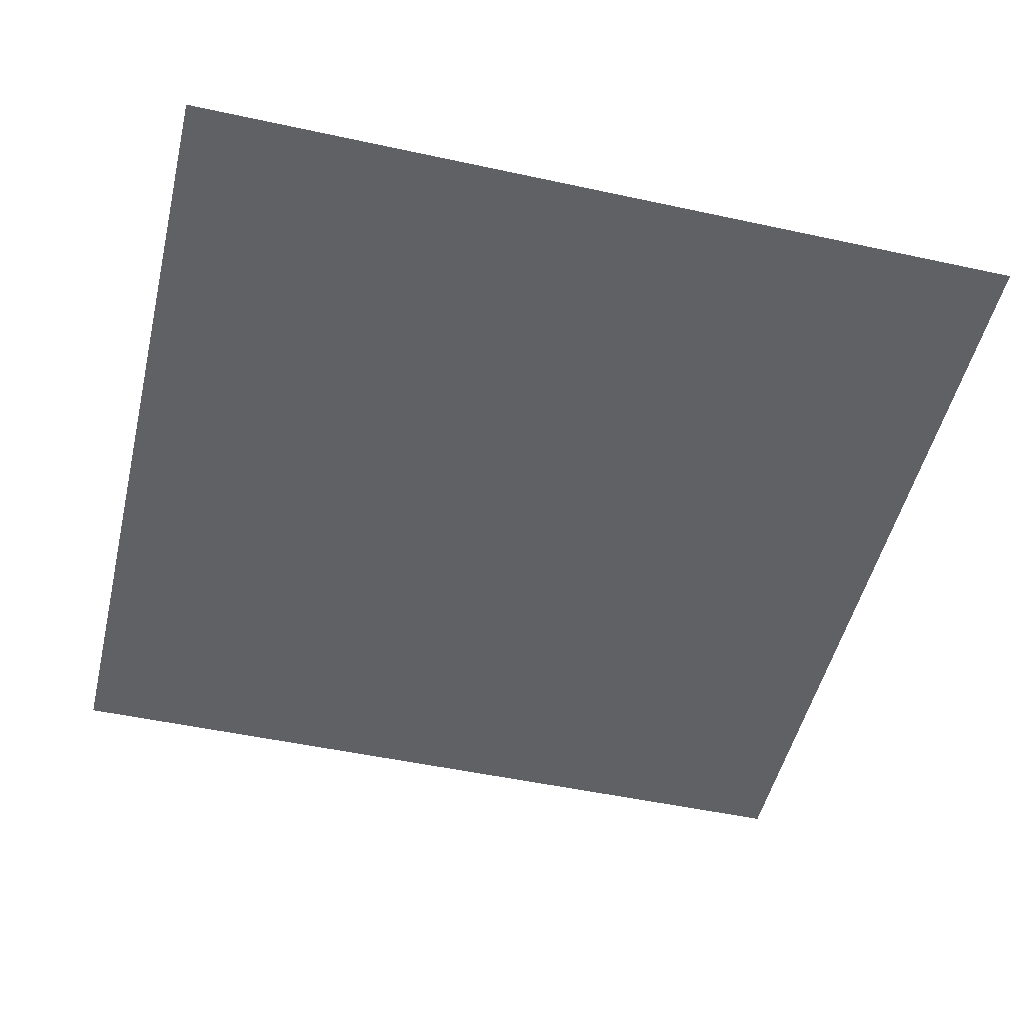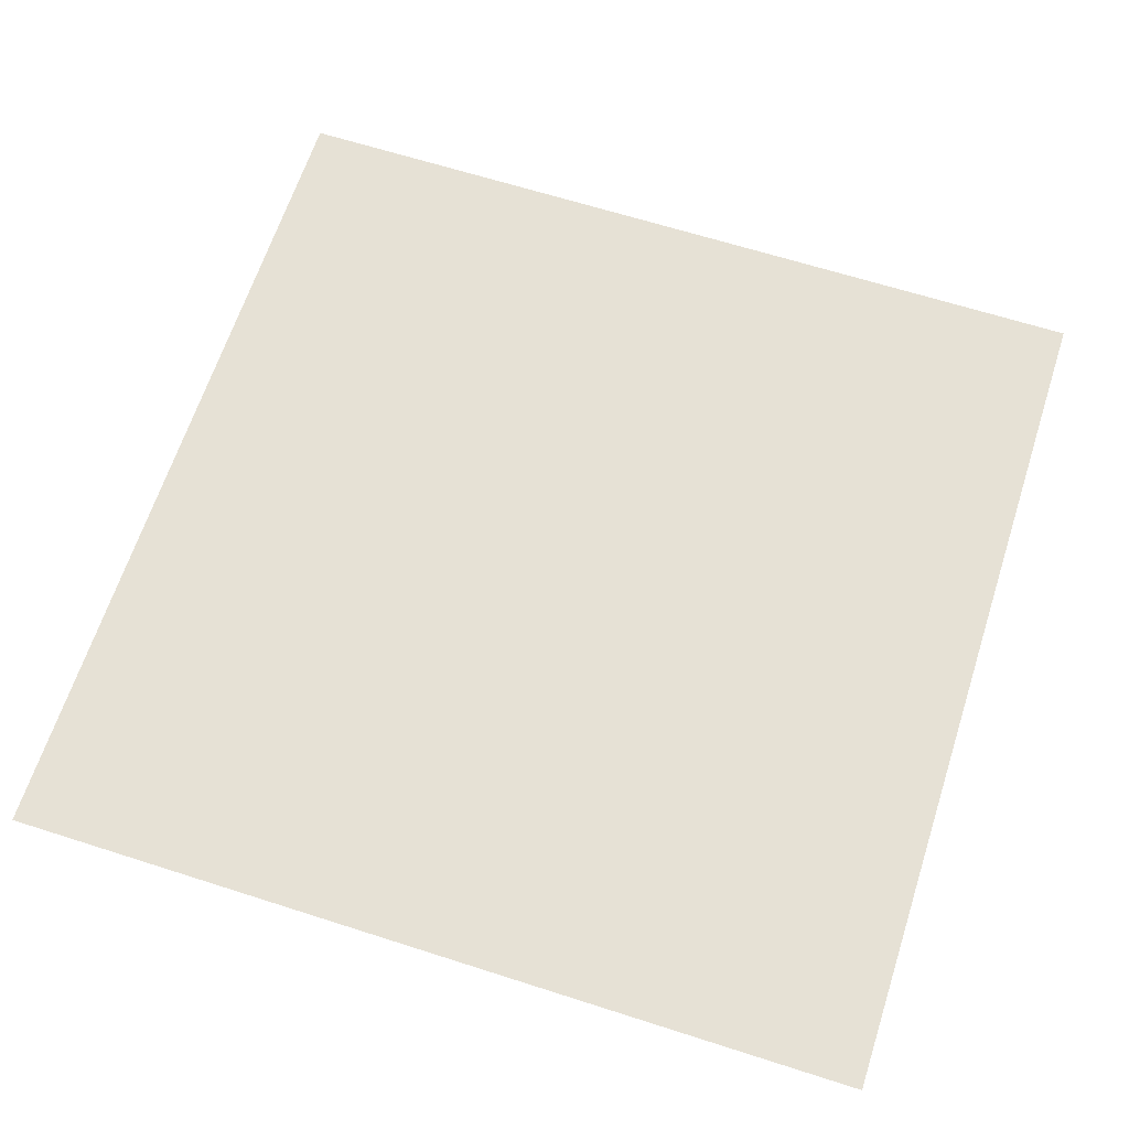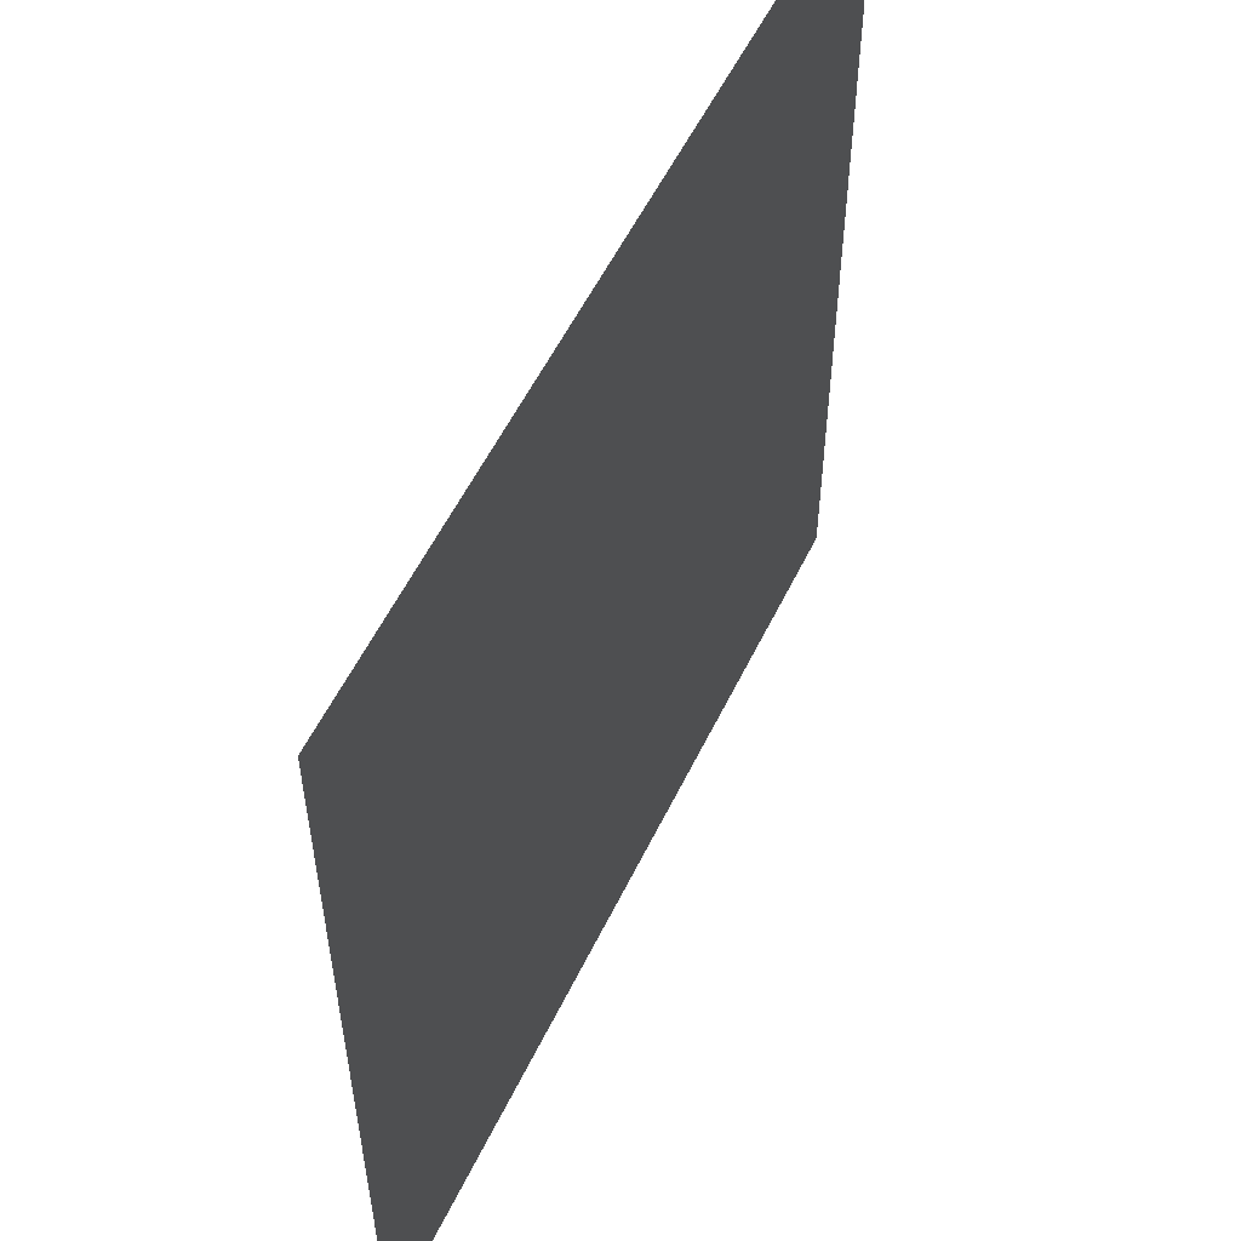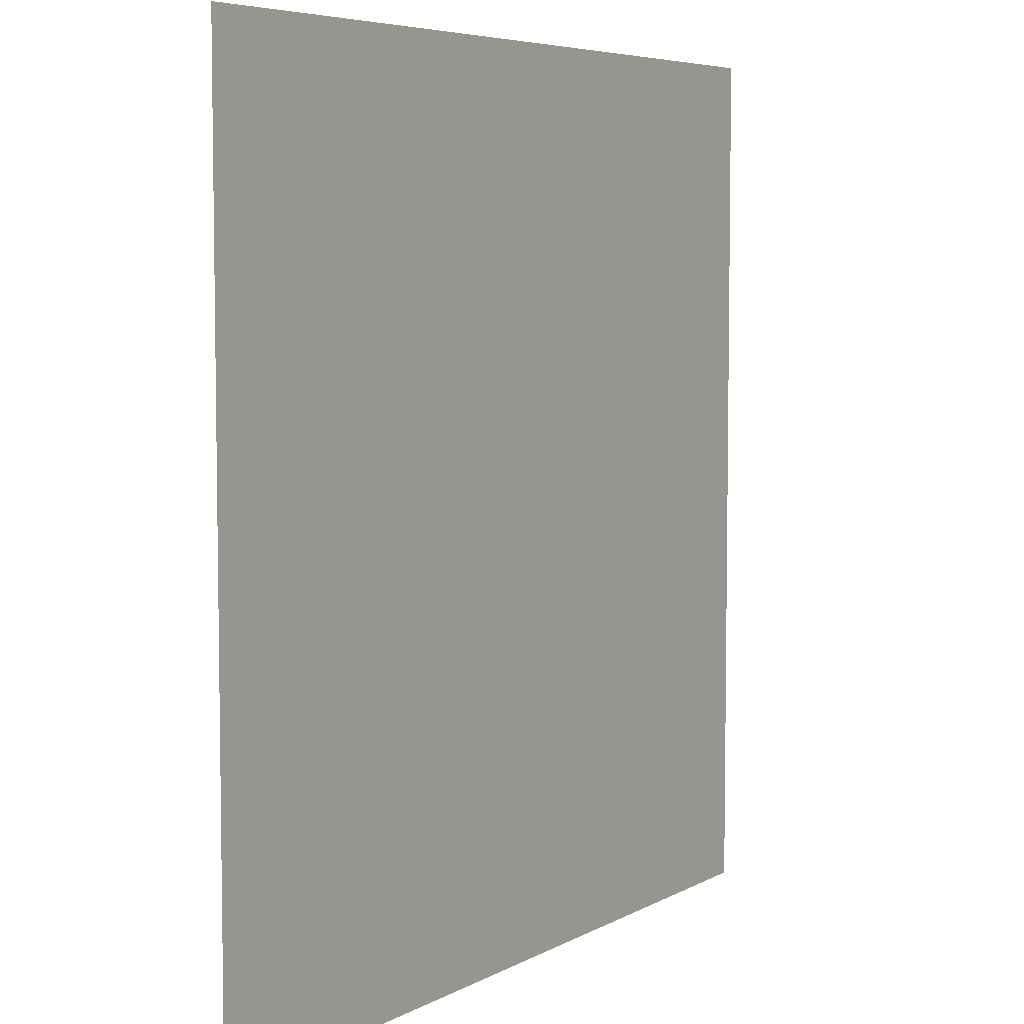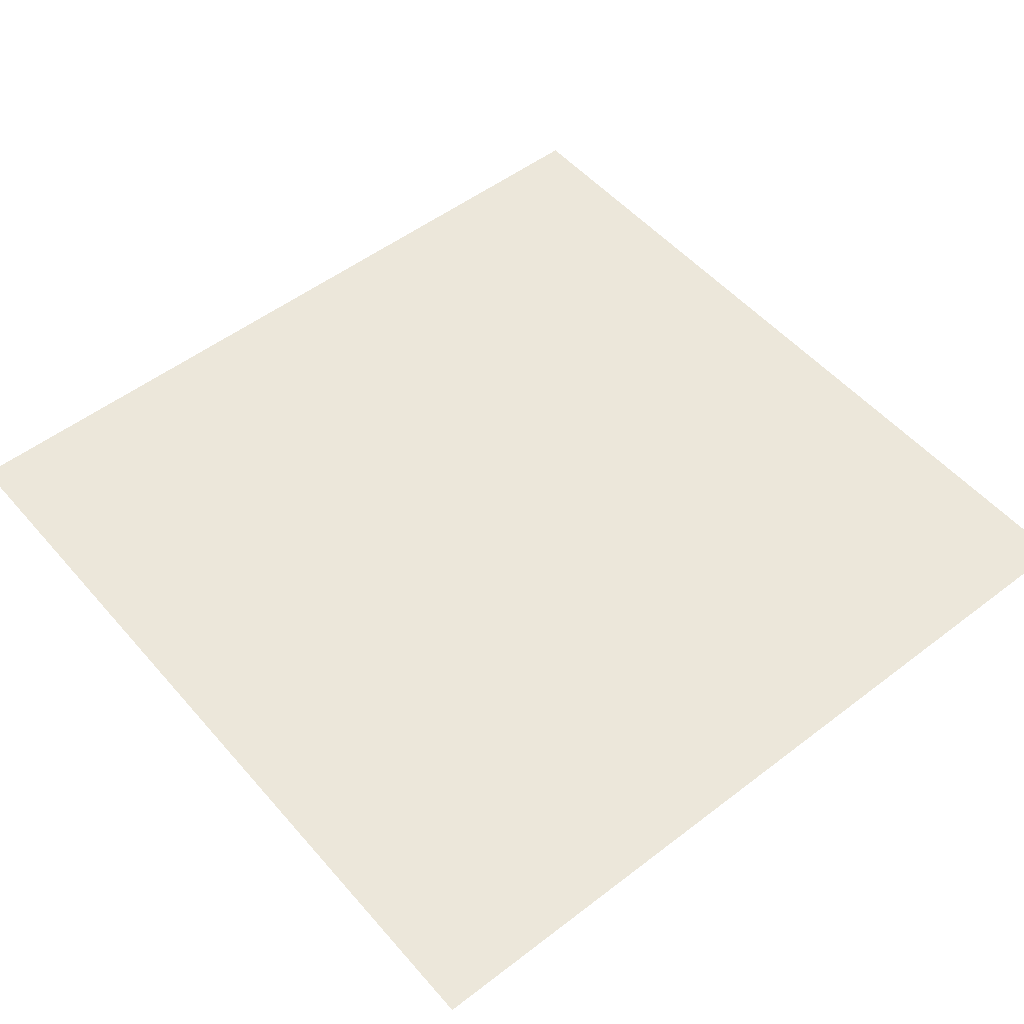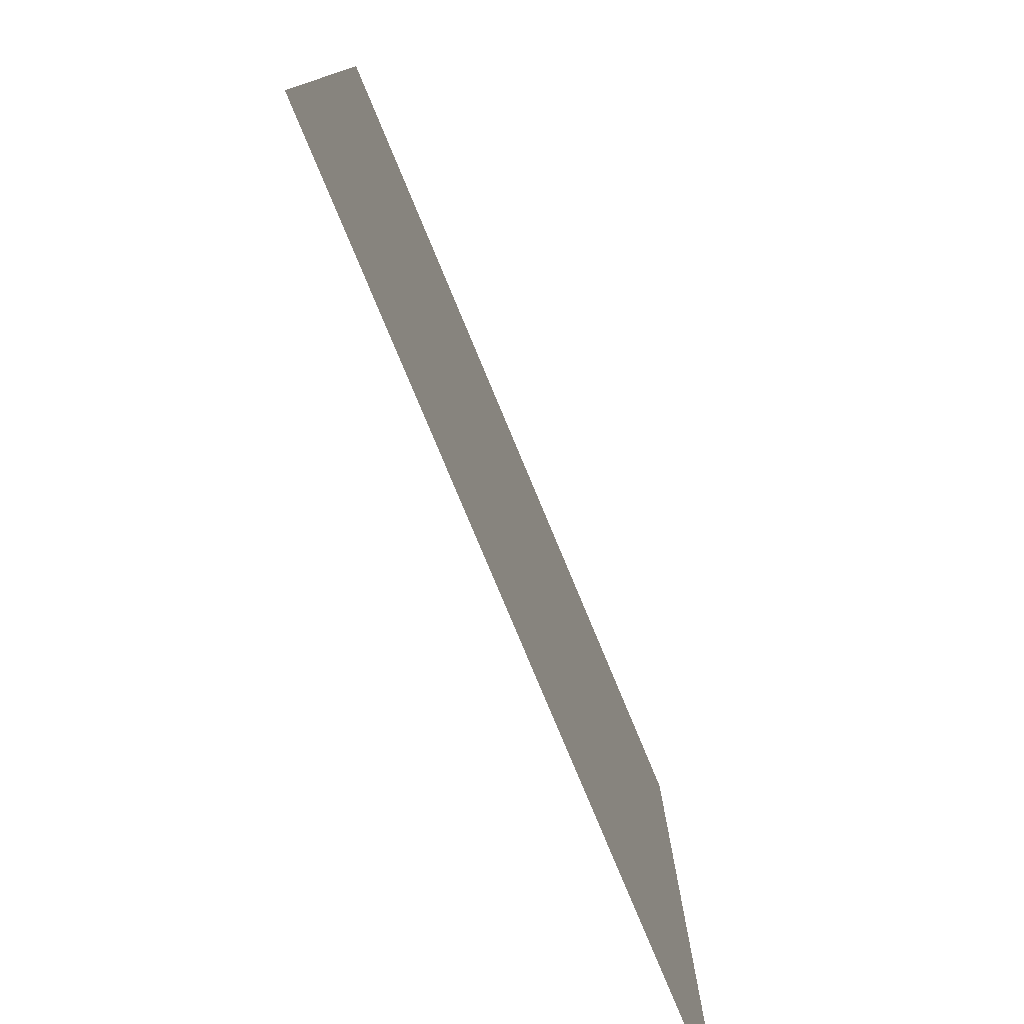
<metadata>
{"format":"obj","ext":"obj","renderer":"f3d","projection":"perspective","resolution":1024,"background":"white","views":[{"elev":-50.3,"azim":-103.4,"up":"+Y"},{"elev":64.7,"azim":-162.1,"up":"+Y"},{"elev":55.7,"azim":115.6,"up":"+Z"},{"elev":5.9,"azim":122.3,"up":"+Z"},{"elev":52.0,"azim":-39.6,"up":"+Y"},{"elev":-78.9,"azim":-67.4,"up":"+Z"}]}
</metadata>
<code>
o Plane
v 10.44 0.2936 -9.021
v -9.565 0.2936 -9.021
v 10.44 0.2936 10.98
v -9.565 0.2936 10.98
f 1 2 4 3

</code>
